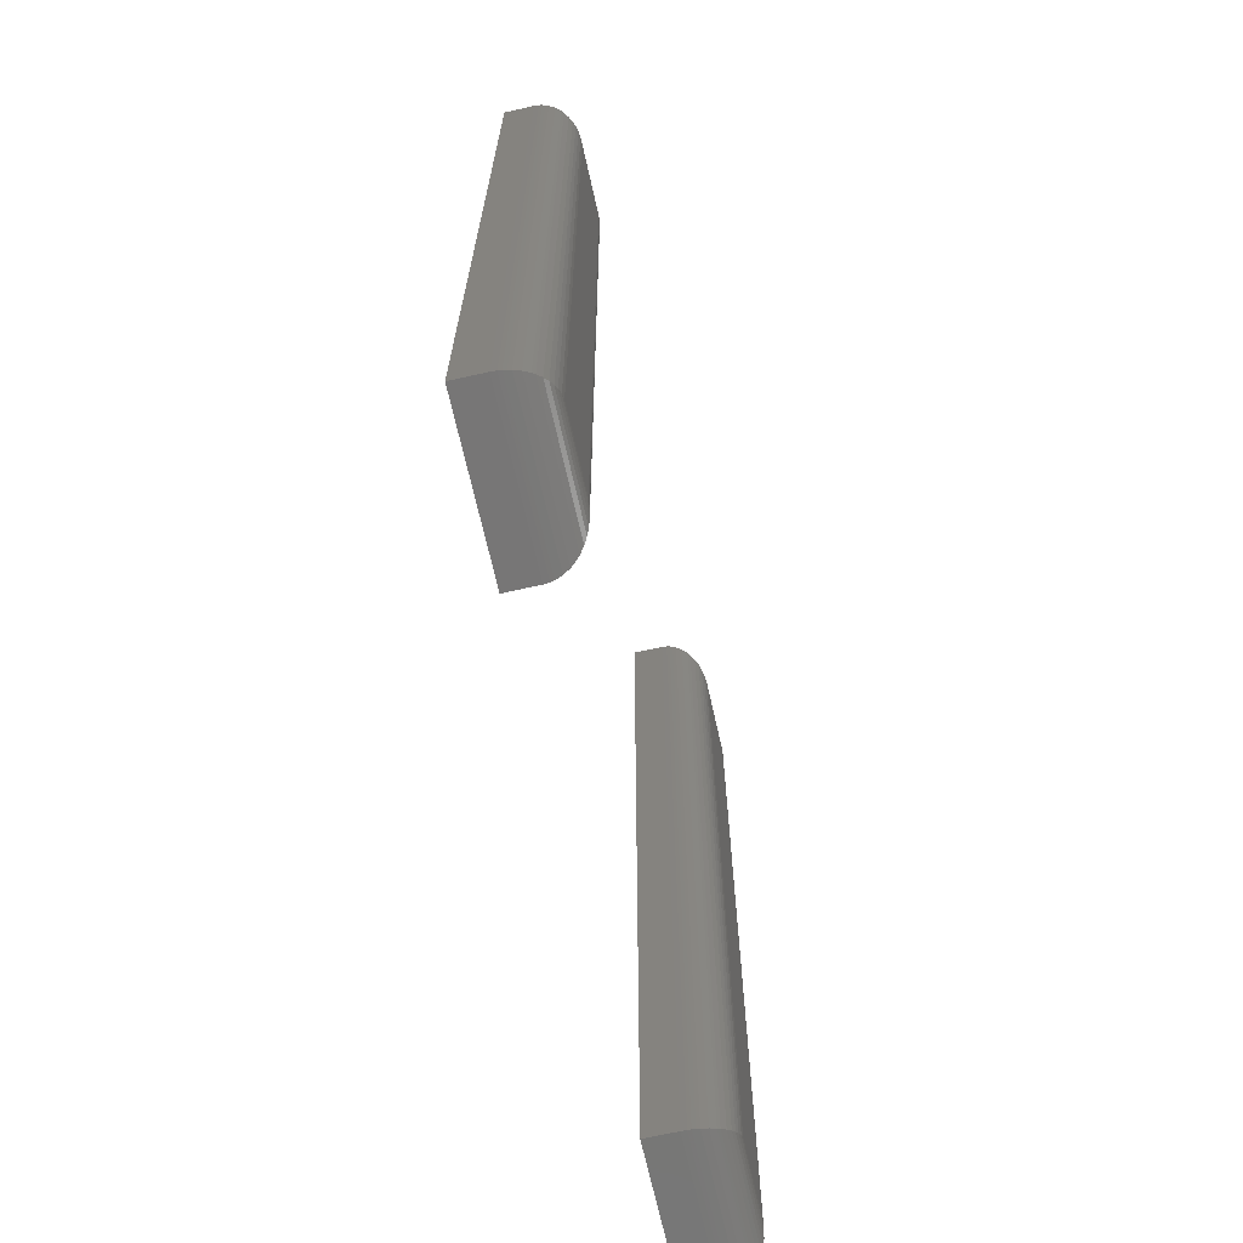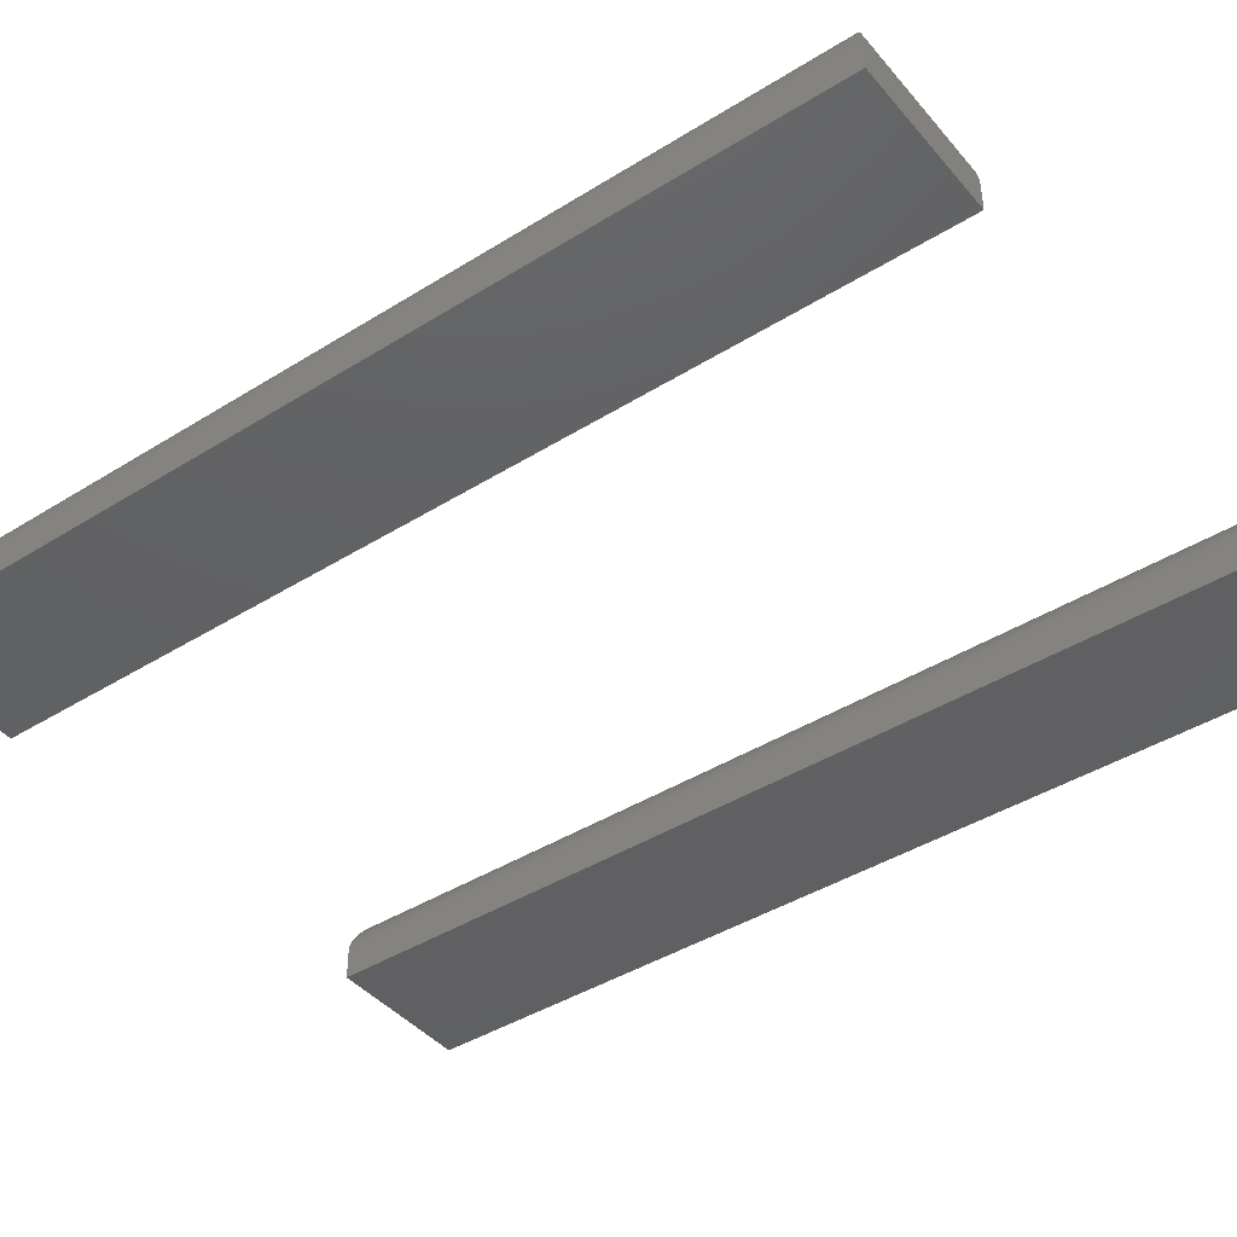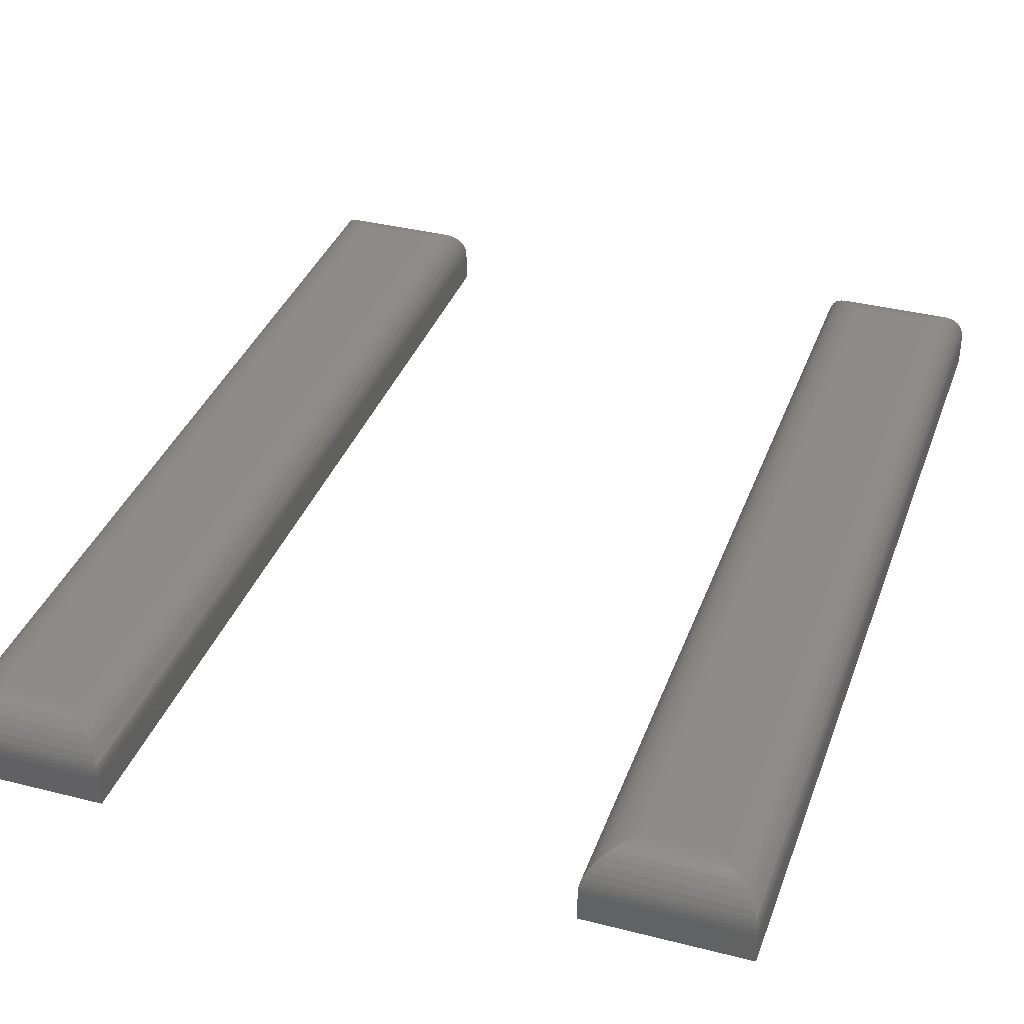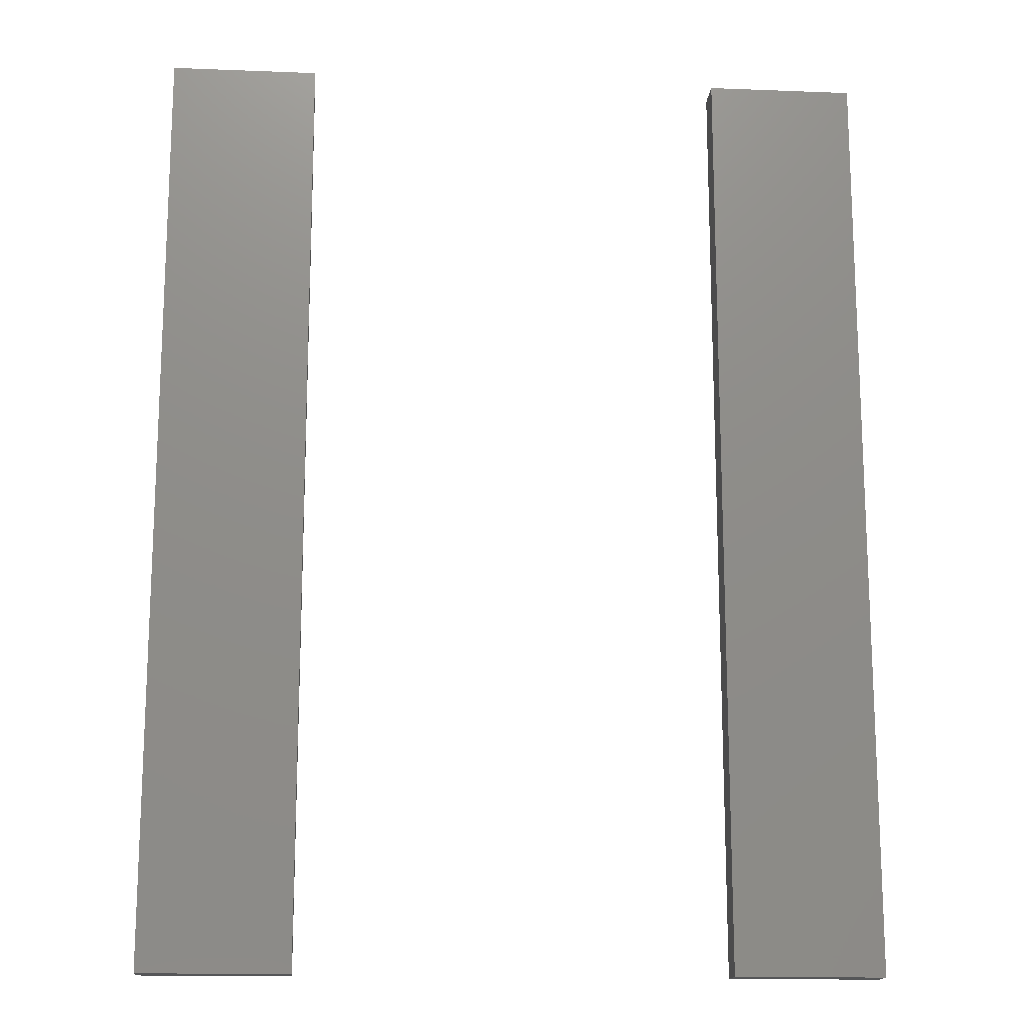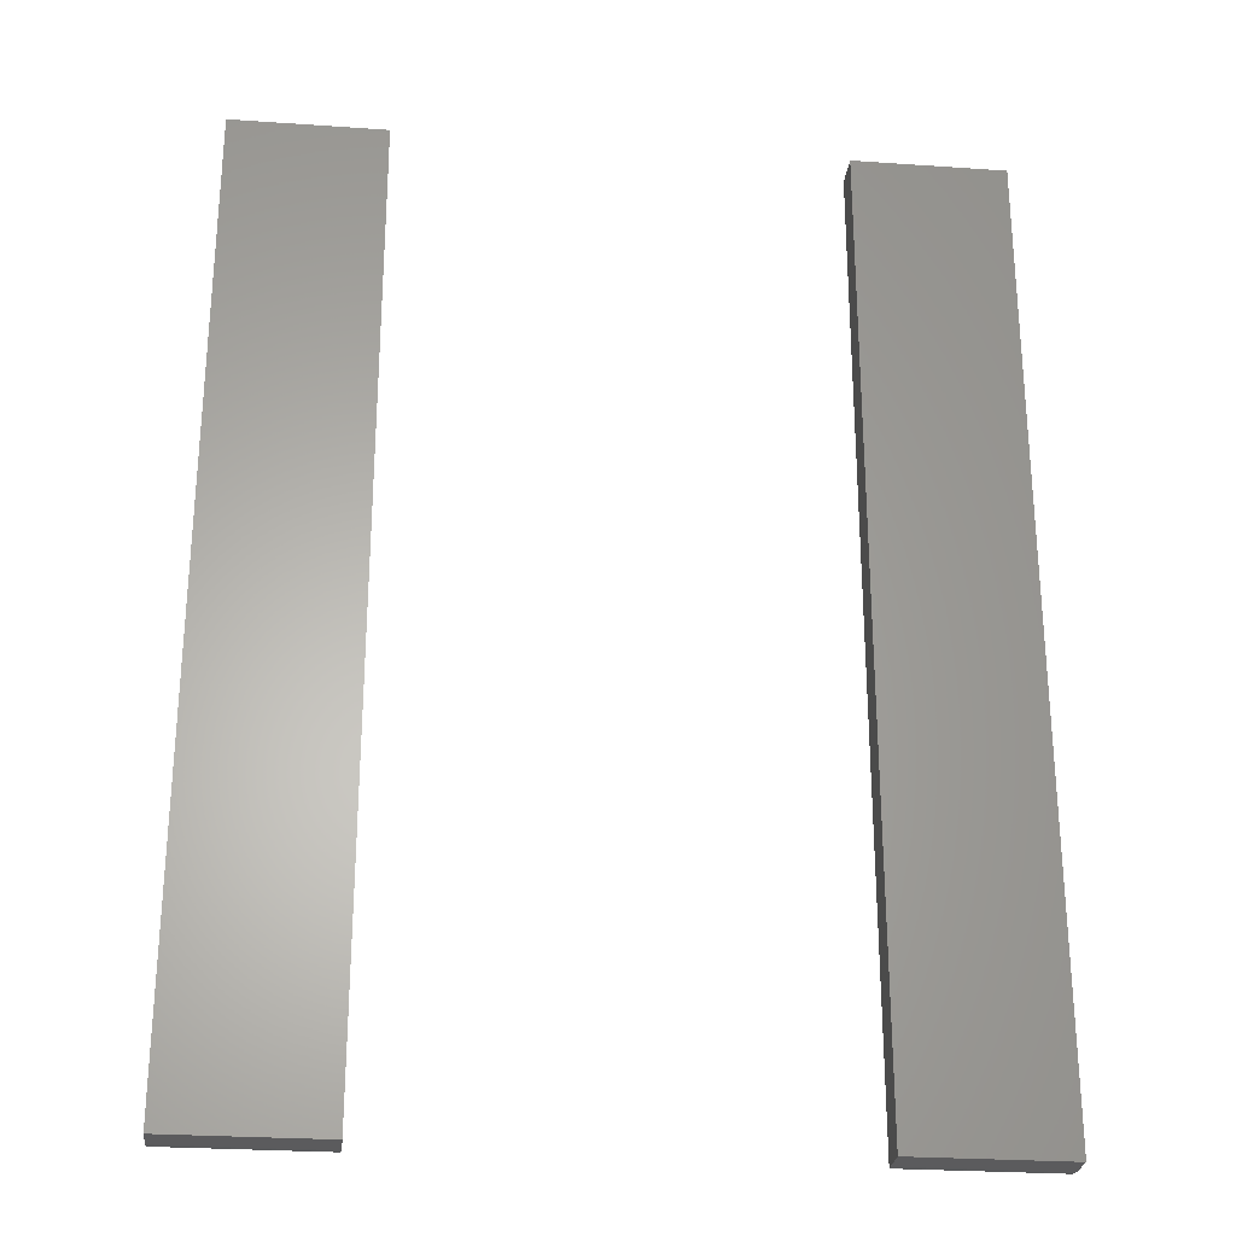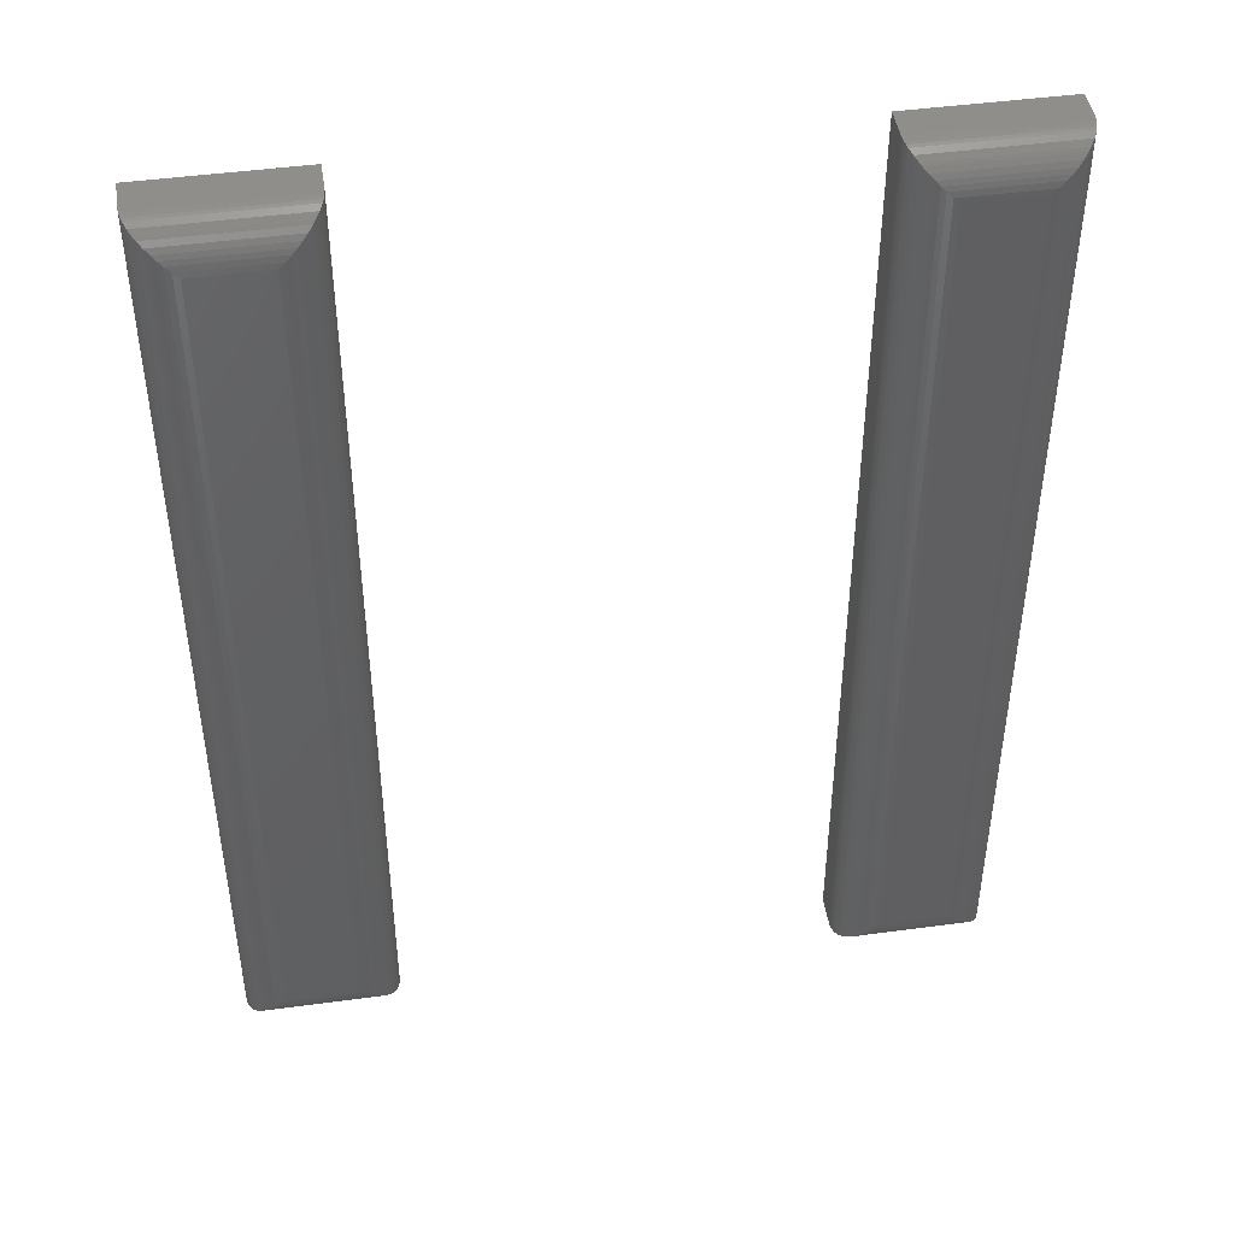
<metadata>
{"format":"stl","ext":"stl","renderer":"f3d","projection":"perspective","resolution":1024,"background":"white","views":[{"elev":-69.0,"azim":-77.3,"up":"+Y"},{"elev":-42.4,"azim":126.7,"up":"+Z"},{"elev":35.9,"azim":-161.5,"up":"+Z"},{"elev":-15.7,"azim":175.3,"up":"+Y"},{"elev":-26.9,"azim":173.8,"up":"+Y"},{"elev":45.5,"azim":-8.9,"up":"+Y"}]}
</metadata>
<code>
# stl→obj: 120 verts, 232 faces
v 0.2548 -0.1406 0.05469
v 0.3107 -0.1406 0.05469
v 0.2548 0.5469 0.05469
v 0.3107 0.5469 0.05469
v 0.2235 0.5781 0.02344
v 0.2235 0.5781 0
v 0.2235 -0.1719 0.02344
v 0.2235 -0.1719 0
v 0.3419 0.5781 0.02344
v 0.3419 0.5781 0
v 0.3419 -0.1719 0.02344
v 0.3419 -0.1719 0
v 0.3151 -0.145 0.05437
v 0.3151 0.5513 0.05437
v 0.3399 -0.1698 0.03465
v 0.3377 0.5738 0.03921
v 0.3377 -0.1676 0.03921
v 0.3348 0.571 0.04336
v 0.3348 -0.1647 0.04336
v 0.3331 0.5693 0.04522
v 0.3331 -0.163 0.04522
v 0.3298 0.566 0.04819
v 0.3298 -0.1597 0.04819
v 0.3262 0.5624 0.05057
v 0.3262 -0.1561 0.05057
v 0.3228 0.559 0.05223
v 0.3228 -0.1528 0.05223
v 0.3194 0.5556 0.05345
v 0.3194 -0.1493 0.05345
v 0.3417 -0.1716 0.0273
v 0.3417 0.5779 0.0273
v 0.3413 -0.1712 0.0298
v 0.3413 0.5775 0.0298
v 0.3407 -0.1706 0.03222
v 0.3407 0.5769 0.03222
v 0.3399 0.576 0.03465
v 0.2504 -0.145 0.05437
v 0.2256 -0.1698 0.03465
v 0.2278 -0.1676 0.03921
v 0.2307 -0.1647 0.04336
v 0.2324 -0.163 0.04522
v 0.2357 -0.1597 0.04819
v 0.2393 -0.1561 0.05057
v 0.2426 -0.1528 0.05223
v 0.2461 -0.1493 0.05345
v 0.2238 -0.1716 0.0273
v 0.2242 -0.1712 0.0298
v 0.2248 -0.1706 0.03222
v 0.2504 0.5513 0.05437
v 0.2256 0.576 0.03465
v 0.2278 0.5738 0.03921
v 0.2307 0.571 0.04336
v 0.2324 0.5693 0.04522
v 0.2357 0.566 0.04819
v 0.2393 0.5624 0.05057
v 0.2426 0.559 0.05223
v 0.2461 0.5556 0.05345
v 0.2238 0.5779 0.0273
v 0.2242 0.5775 0.0298
v 0.2248 0.5769 0.03222
v -0.2031 -0.1406 0.05469
v -0.1472 -0.1406 0.05469
v -0.2031 0.5469 0.05469
v -0.1472 0.5469 0.05469
v -0.2344 0.5781 0.02344
v -0.2344 0.5781 0
v -0.2344 -0.1719 0.02344
v -0.2344 -0.1719 0
v -0.116 0.5781 0.02344
v -0.116 0.5781 0
v -0.116 -0.1719 0.02344
v -0.116 -0.1719 0
v -0.1428 -0.145 0.05437
v -0.1428 0.5513 0.05437
v -0.118 -0.1698 0.03465
v -0.1202 0.5738 0.03921
v -0.1202 -0.1676 0.03921
v -0.1231 0.571 0.04336
v -0.1231 -0.1647 0.04336
v -0.1248 0.5693 0.04522
v -0.1248 -0.163 0.04522
v -0.1281 0.566 0.04819
v -0.1281 -0.1597 0.04819
v -0.1317 0.5624 0.05057
v -0.1317 -0.1561 0.05057
v -0.1351 0.559 0.05223
v -0.1351 -0.1528 0.05223
v -0.1385 0.5556 0.05345
v -0.1385 -0.1493 0.05345
v -0.1162 -0.1716 0.0273
v -0.1162 0.5779 0.0273
v -0.1166 -0.1712 0.0298
v -0.1166 0.5775 0.0298
v -0.1172 -0.1706 0.03222
v -0.1172 0.5769 0.03222
v -0.118 0.576 0.03465
v -0.2075 -0.145 0.05437
v -0.2323 -0.1698 0.03465
v -0.2301 -0.1676 0.03921
v -0.2272 -0.1647 0.04336
v -0.2255 -0.163 0.04522
v -0.2222 -0.1597 0.04819
v -0.2186 -0.1561 0.05057
v -0.2153 -0.1528 0.05223
v -0.2118 -0.1493 0.05345
v -0.2341 -0.1716 0.0273
v -0.2337 -0.1712 0.0298
v -0.2331 -0.1706 0.03222
v -0.2075 0.5513 0.05437
v -0.2323 0.576 0.03465
v -0.2301 0.5738 0.03921
v -0.2272 0.571 0.04336
v -0.2255 0.5693 0.04522
v -0.2222 0.566 0.04819
v -0.2186 0.5624 0.05057
v -0.2153 0.559 0.05223
v -0.2118 0.5556 0.05345
v -0.2341 0.5779 0.0273
v -0.2337 0.5775 0.0298
v -0.2331 0.5769 0.03222
f 1 2 3
f 3 2 4
f 5 6 7
f 7 6 8
f 9 10 5
f 5 10 6
f 11 12 9
f 9 12 10
f 7 8 11
f 11 8 12
f 4 13 14
f 4 2 13
f 15 16 17
f 17 16 18
f 17 18 19
f 19 18 20
f 19 20 21
f 21 20 22
f 21 22 23
f 23 22 24
f 23 24 25
f 25 24 26
f 25 26 27
f 27 26 28
f 27 28 29
f 29 28 14
f 29 14 13
f 11 9 30
f 30 9 31
f 30 31 32
f 32 31 33
f 32 33 34
f 34 33 35
f 34 35 15
f 15 35 36
f 15 36 16
f 2 37 13
f 2 1 37
f 38 17 39
f 39 17 19
f 39 19 40
f 40 19 21
f 40 21 41
f 41 21 23
f 41 23 42
f 42 23 25
f 42 25 43
f 43 25 27
f 43 27 44
f 44 27 29
f 44 29 45
f 45 29 13
f 45 13 37
f 7 11 46
f 46 11 30
f 46 30 47
f 47 30 32
f 47 32 48
f 48 32 34
f 48 34 38
f 38 34 15
f 38 15 17
f 1 49 37
f 1 3 49
f 50 39 51
f 51 39 40
f 51 40 52
f 52 40 41
f 52 41 53
f 53 41 42
f 53 42 54
f 54 42 43
f 54 43 55
f 55 43 44
f 55 44 56
f 56 44 45
f 56 45 57
f 57 45 37
f 57 37 49
f 5 7 58
f 58 7 46
f 58 46 59
f 59 46 47
f 59 47 60
f 60 47 48
f 60 48 50
f 50 48 38
f 50 38 39
f 3 14 49
f 3 4 14
f 36 51 16
f 16 51 52
f 16 52 18
f 18 52 53
f 18 53 20
f 20 53 54
f 20 54 22
f 22 54 55
f 22 55 24
f 24 55 56
f 24 56 26
f 26 56 57
f 26 57 28
f 28 57 49
f 28 49 14
f 9 5 31
f 31 5 58
f 31 58 33
f 33 58 59
f 33 59 35
f 35 59 60
f 35 60 36
f 36 60 50
f 36 50 51
f 61 62 63
f 63 62 64
f 65 66 67
f 67 66 68
f 69 70 65
f 65 70 66
f 71 72 69
f 69 72 70
f 67 68 71
f 71 68 72
f 64 73 74
f 64 62 73
f 75 76 77
f 77 76 78
f 77 78 79
f 79 78 80
f 79 80 81
f 81 80 82
f 81 82 83
f 83 82 84
f 83 84 85
f 85 84 86
f 85 86 87
f 87 86 88
f 87 88 89
f 89 88 74
f 89 74 73
f 71 69 90
f 90 69 91
f 90 91 92
f 92 91 93
f 92 93 94
f 94 93 95
f 94 95 75
f 75 95 96
f 75 96 76
f 62 97 73
f 62 61 97
f 98 77 99
f 99 77 79
f 99 79 100
f 100 79 81
f 100 81 101
f 101 81 83
f 101 83 102
f 102 83 85
f 102 85 103
f 103 85 87
f 103 87 104
f 104 87 89
f 104 89 105
f 105 89 73
f 105 73 97
f 67 71 106
f 106 71 90
f 106 90 107
f 107 90 92
f 107 92 108
f 108 92 94
f 108 94 98
f 98 94 75
f 98 75 77
f 61 109 97
f 61 63 109
f 110 99 111
f 111 99 100
f 111 100 112
f 112 100 101
f 112 101 113
f 113 101 102
f 113 102 114
f 114 102 103
f 114 103 115
f 115 103 104
f 115 104 116
f 116 104 105
f 116 105 117
f 117 105 97
f 117 97 109
f 65 67 118
f 118 67 106
f 118 106 119
f 119 106 107
f 119 107 120
f 120 107 108
f 120 108 110
f 110 108 98
f 110 98 99
f 63 74 109
f 63 64 74
f 96 111 76
f 76 111 112
f 76 112 78
f 78 112 113
f 78 113 80
f 80 113 114
f 80 114 82
f 82 114 115
f 82 115 84
f 84 115 116
f 84 116 86
f 86 116 117
f 86 117 88
f 88 117 109
f 88 109 74
f 69 65 91
f 91 65 118
f 91 118 93
f 93 118 119
f 93 119 95
f 95 119 120
f 95 120 96
f 96 120 110
f 96 110 111
f 8 6 12
f 12 6 10
f 68 66 72
f 72 66 70

</code>
